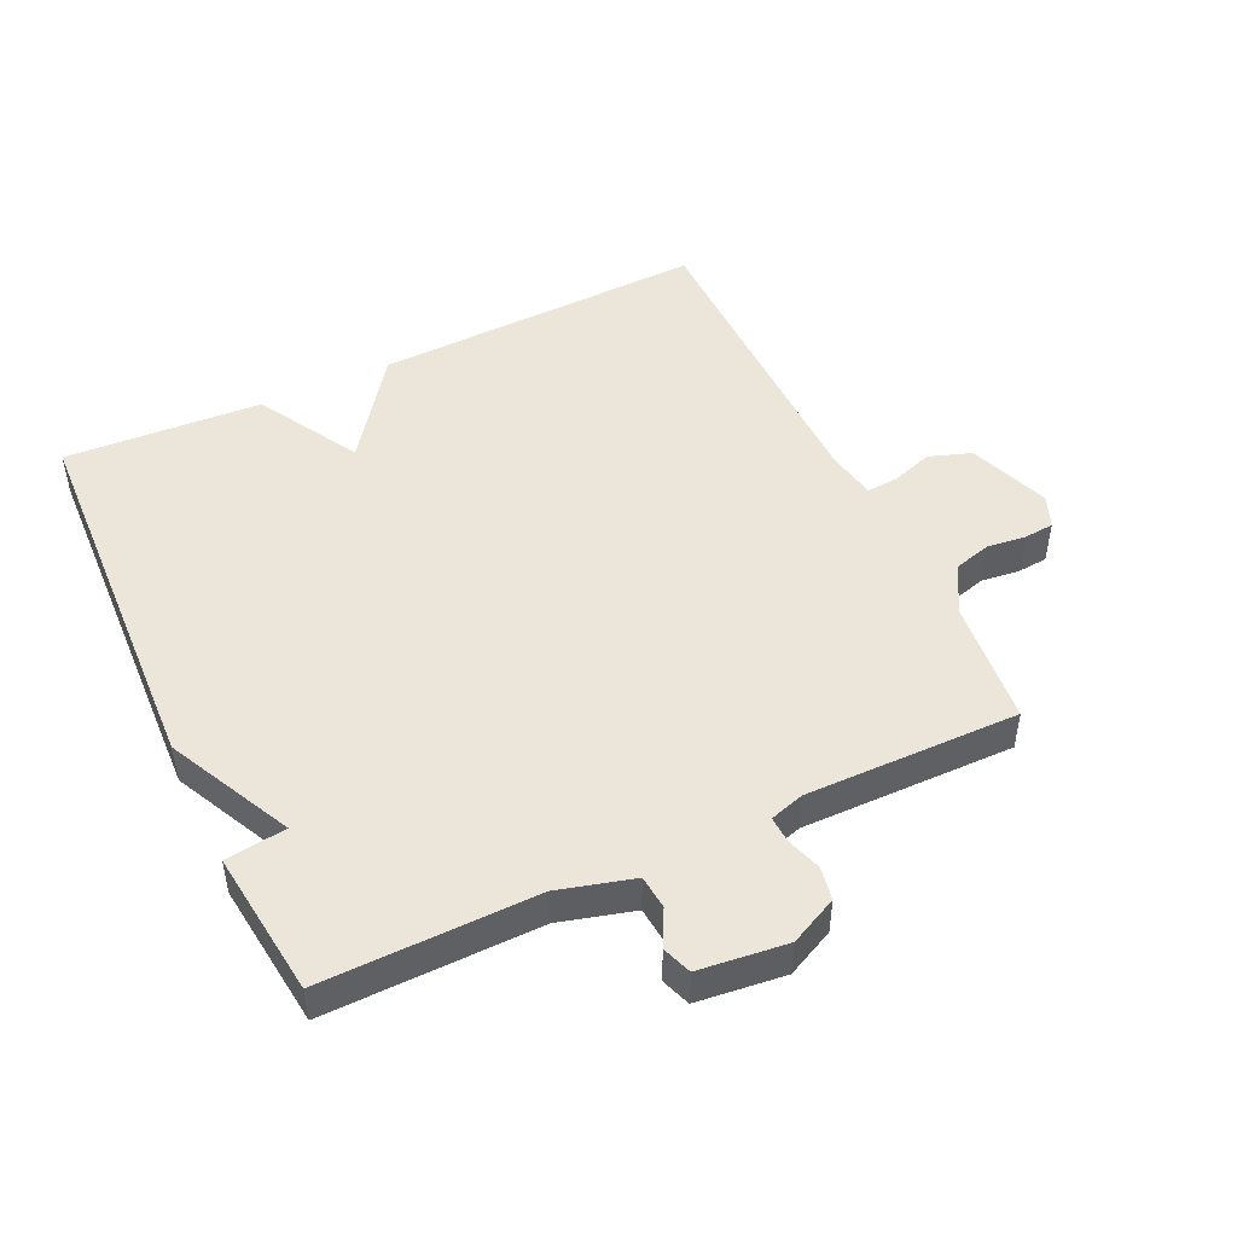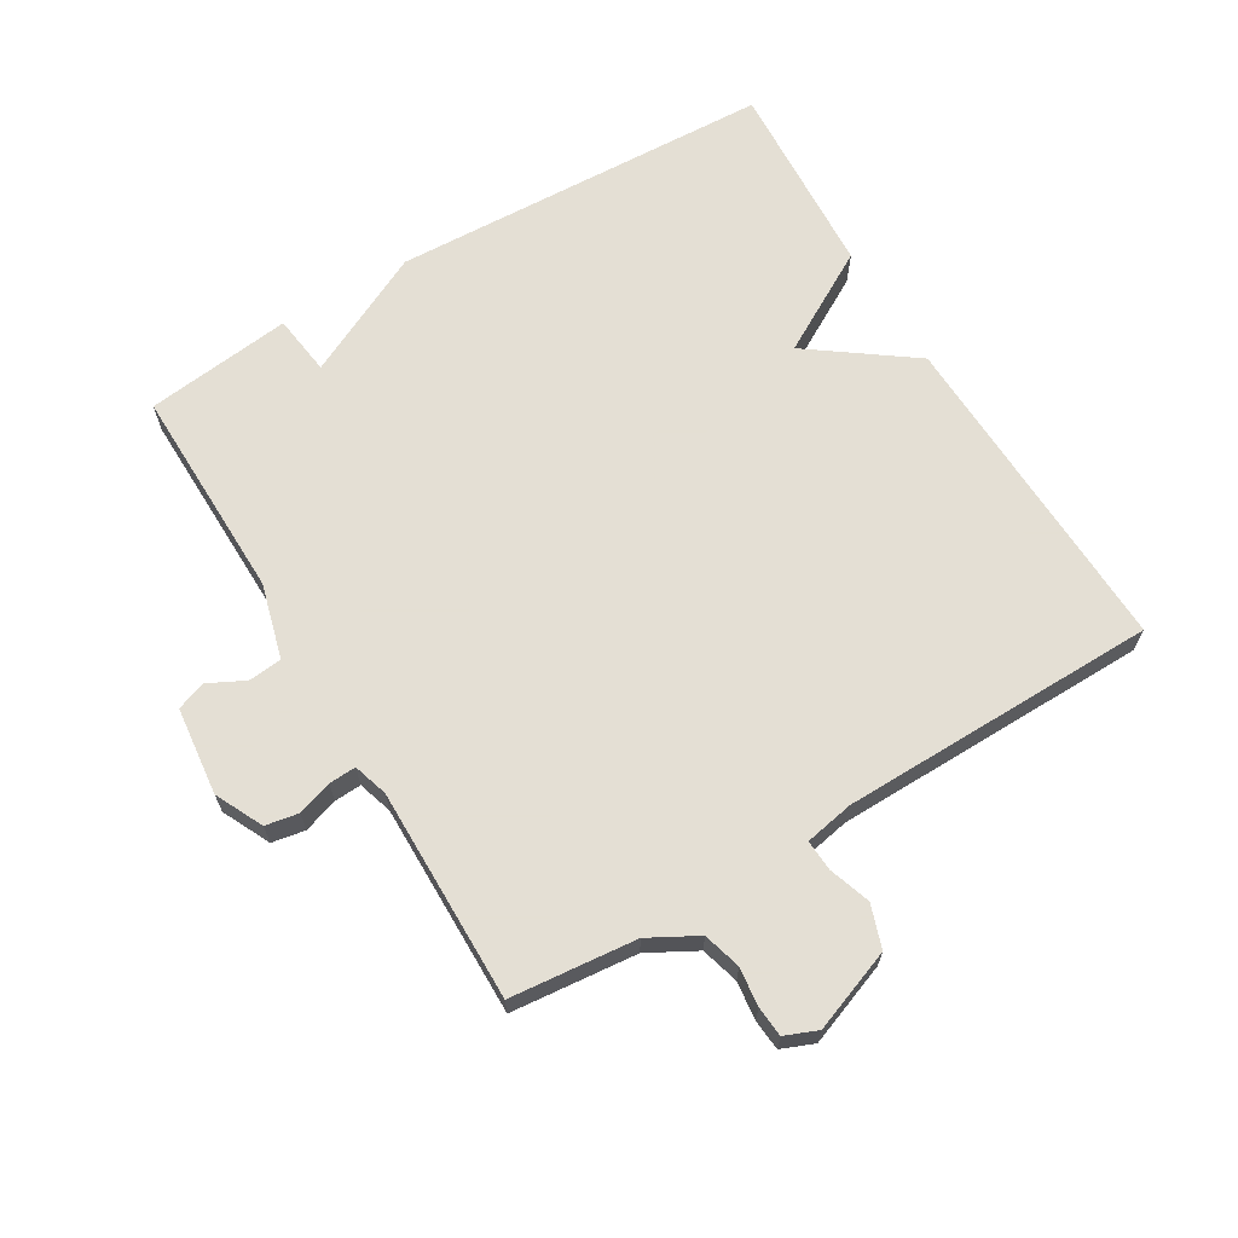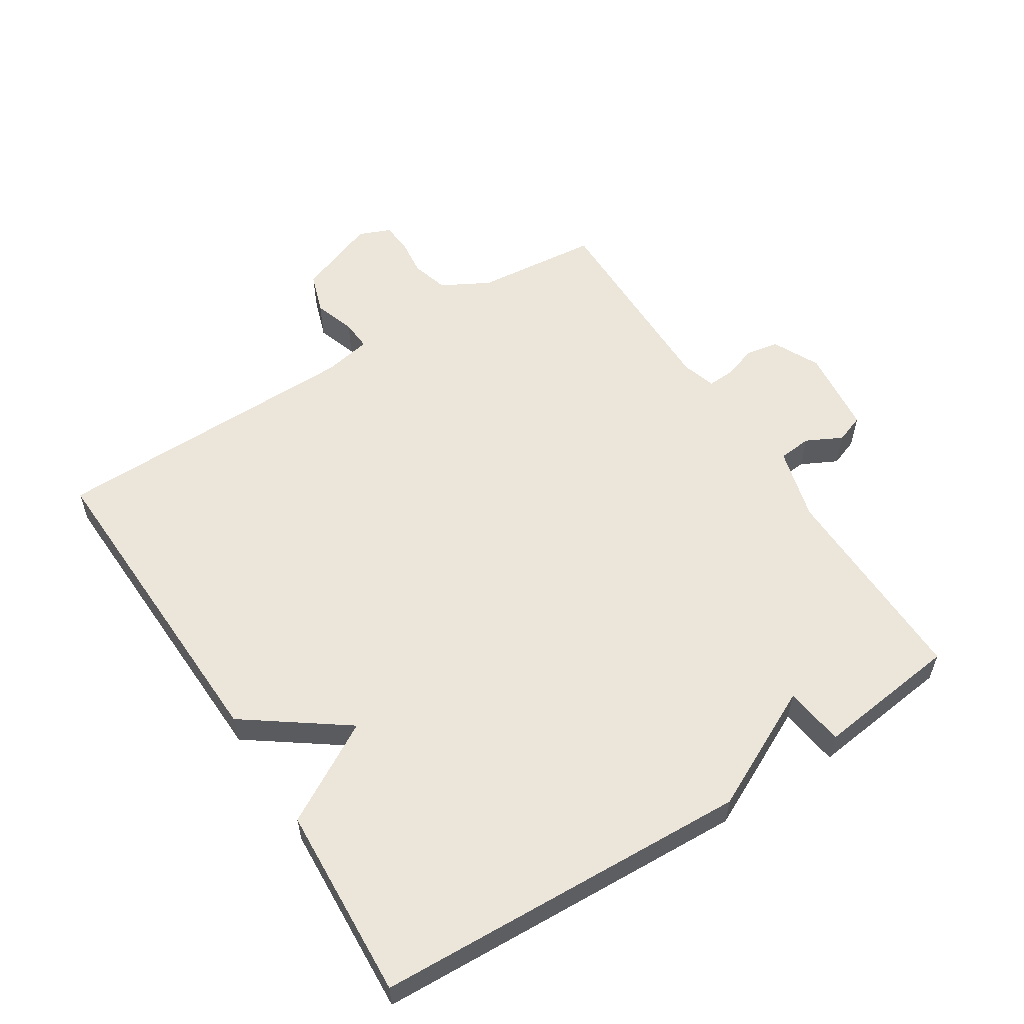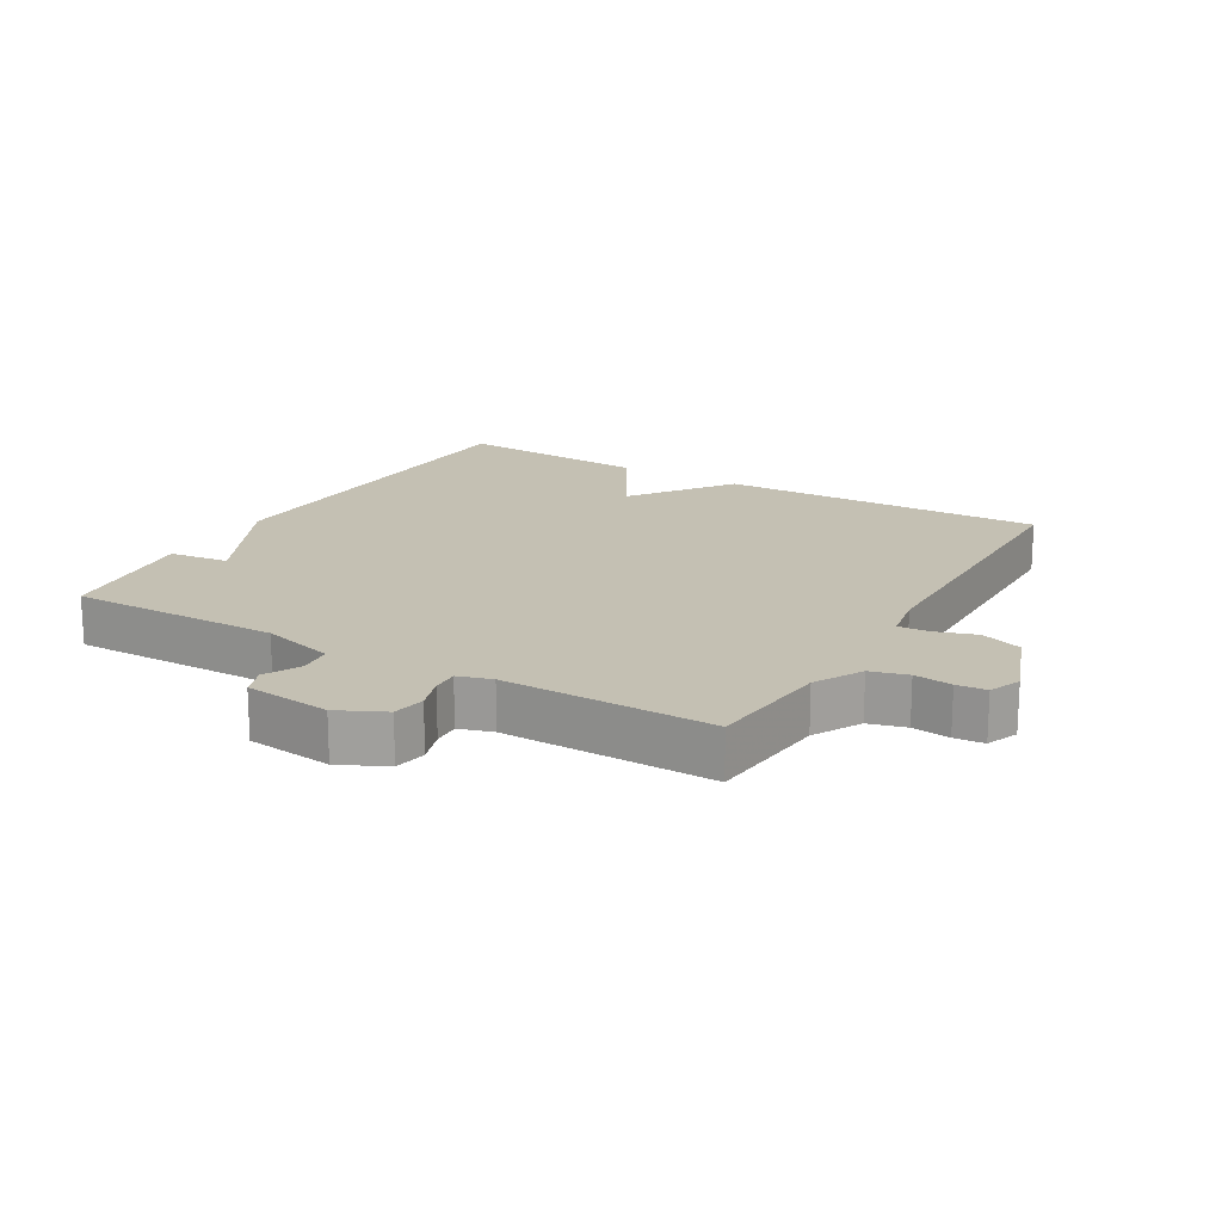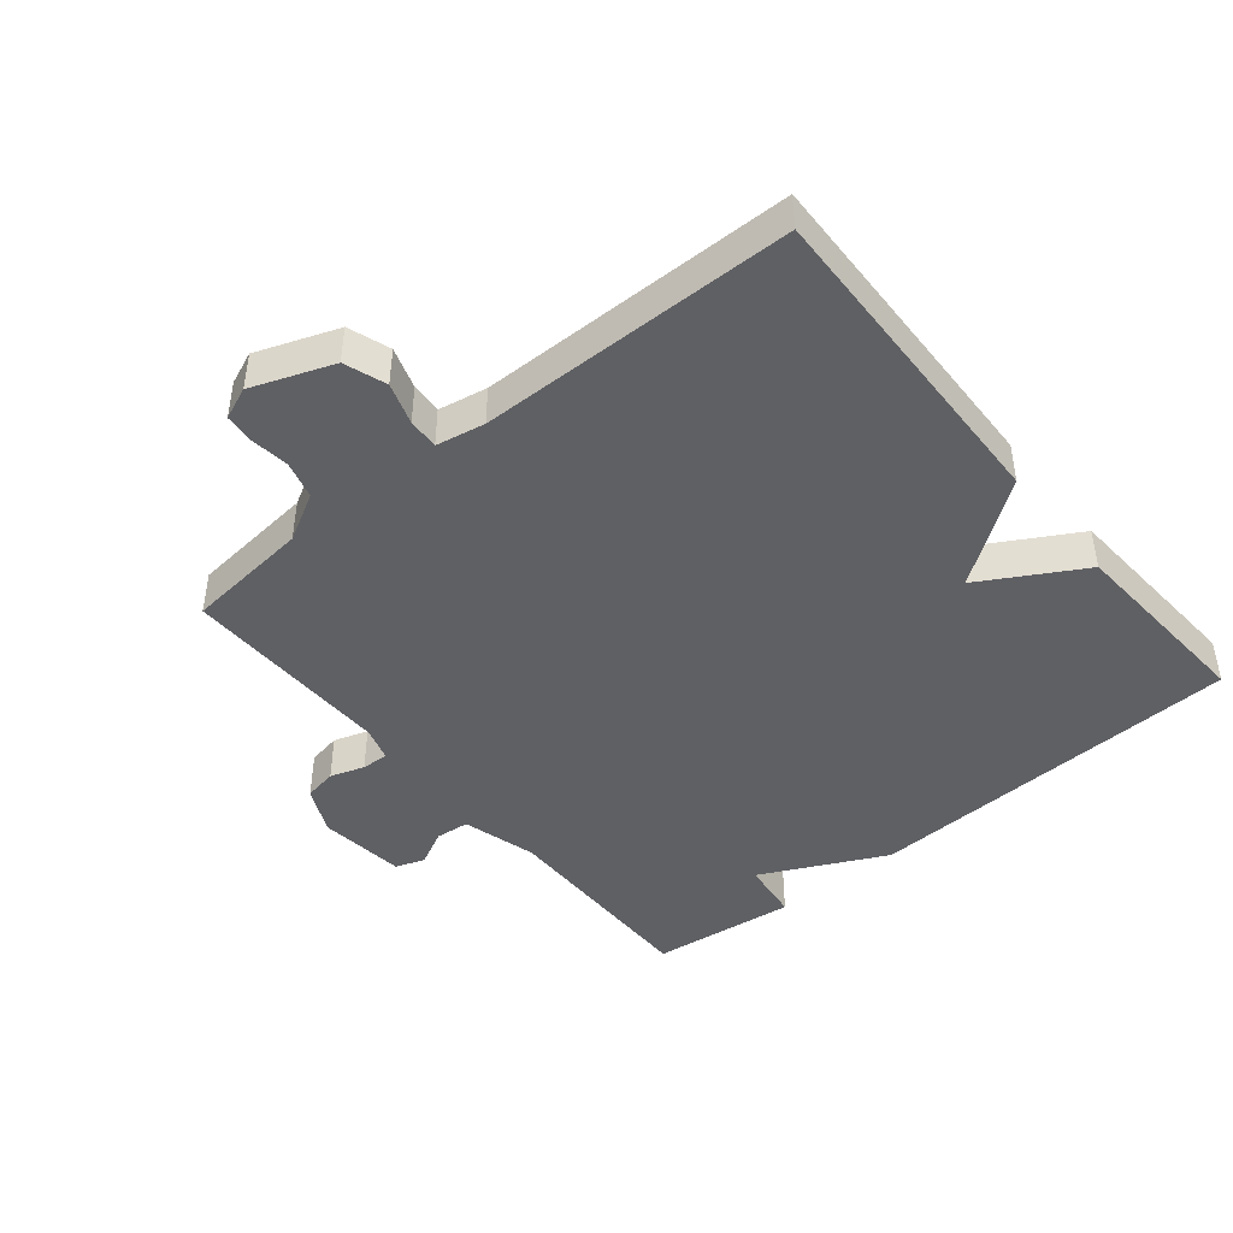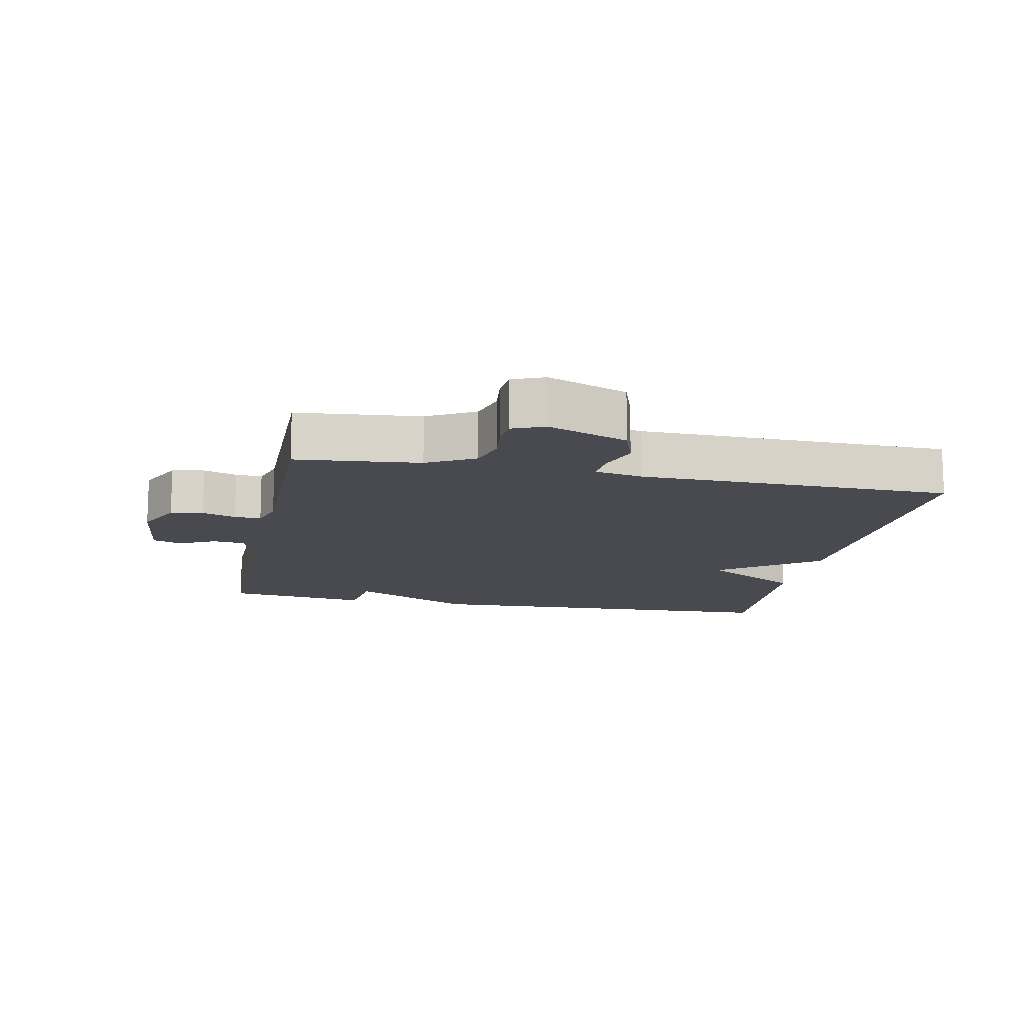
<metadata>
{"format":"obj","ext":"obj","renderer":"f3d","projection":"perspective","resolution":1024,"background":"white","views":[{"elev":48.3,"azim":-25.2,"up":"+Y"},{"elev":66.3,"azim":59.1,"up":"+Y"},{"elev":56.9,"azim":-122.6,"up":"+Y"},{"elev":18.0,"azim":30.4,"up":"+Y"},{"elev":-44.6,"azim":129.5,"up":"+Y"},{"elev":-13.6,"azim":78.5,"up":"+Y"}]}
</metadata>
<code>
v 0.5 0.07 -0.5
v -0.002 0.07 -0.483
v -0.114 0.07 -0.329
v -0.202 0.07 -0.483
v -0.5 0.07 -0.5
v -0.526 0.07 0.079
v -0.434 0.07 0.267
v -0.526 0.07 0.279
v -0.5 0.07 0.5
v -0.176 0.07 0.495
v -0.063 0.07 0.526
v -0.058 0.07 0.577
v -0.086 0.07 0.632
v -0.07 0.07 0.676
v 0.063 0.07 0.691
v 0.135 0.07 0.656
v 0.144 0.07 0.606
v 0.127 0.07 0.554
v 0.125 0.07 0.513
v 0.177 0.07 0.497
v 0.5 0.07 0.5
v 0.519 0.07 0.31
v 0.559 0.07 0.237
v 0.616 0.07 0.221
v 0.674 0.07 0.228
v 0.72 0.07 0.224
v 0.74 0.07 0.175
v 0.694 0.07 0.052
v 0.63 0.07 0.03
v 0.567 0.07 0.051
v 0.52 0.07 0.054
v 0.506 0.07 -0.02
v 0.5 0 -0.5
v -0.002 0 -0.483
v -0.114 0 -0.329
v -0.202 0 -0.483
v -0.5 0 -0.5
v -0.526 0 0.079
v -0.434 0 0.267
v -0.526 0 0.279
v -0.5 0 0.5
v -0.176 0 0.495
v -0.063 0 0.526
v -0.058 0 0.577
v -0.086 0 0.632
v -0.07 0 0.676
v 0.063 0 0.691
v 0.135 0 0.656
v 0.144 0 0.606
v 0.127 0 0.554
v 0.125 0 0.513
v 0.177 0 0.497
v 0.5 0 0.5
v 0.519 0 0.31
v 0.559 0 0.237
v 0.616 0 0.221
v 0.674 0 0.228
v 0.72 0 0.224
v 0.74 0 0.175
v 0.694 0 0.052
v 0.63 0 0.03
v 0.567 0 0.051
v 0.52 0 0.054
v 0.506 0 -0.02
f 28 29 30
f 27 28 30
f 26 27 30
f 25 26 30
f 24 25 30
f 23 24 30 31
f 22 23 31
f 22 31 32
f 21 22 32
f 20 21 32
f 16 17 18
f 15 16 18
f 14 15 18
f 13 14 18
f 12 13 18
f 11 12 18 19
f 1 2 3
f 32 1 3
f 20 32 3
f 19 20 3
f 11 19 3
f 10 11 3
f 5 6 7
f 4 5 7
f 3 4 7
f 10 3 7
f 7 8 9 10
f 62 61 60
f 62 60 59
f 62 59 58
f 62 58 57
f 62 57 56
f 63 62 56 55
f 63 55 54
f 64 63 54
f 64 54 53
f 64 53 52
f 50 49 48
f 50 48 47
f 50 47 46
f 50 46 45
f 50 45 44
f 51 50 44 43
f 35 34 33
f 35 33 64
f 35 64 52
f 35 52 51
f 35 51 43
f 35 43 42
f 39 38 37
f 39 37 36
f 39 36 35
f 39 35 42
f 42 41 40 39
f 1 33 34 2
f 2 34 35 3
f 3 35 36 4
f 4 36 37 5
f 5 37 38 6
f 6 38 39 7
f 7 39 40 8
f 8 40 41 9
f 9 41 42 10
f 10 42 43 11
f 11 43 44 12
f 12 44 45 13
f 13 45 46 14
f 14 46 47 15
f 15 47 48 16
f 16 48 49 17
f 17 49 50 18
f 18 50 51 19
f 19 51 52 20
f 20 52 53 21
f 21 53 54 22
f 22 54 55 23
f 23 55 56 24
f 24 56 57 25
f 25 57 58 26
f 26 58 59 27
f 27 59 60 28
f 28 60 61 29
f 29 61 62 30
f 30 62 63 31
f 31 63 64 32
f 32 64 33 1

</code>
